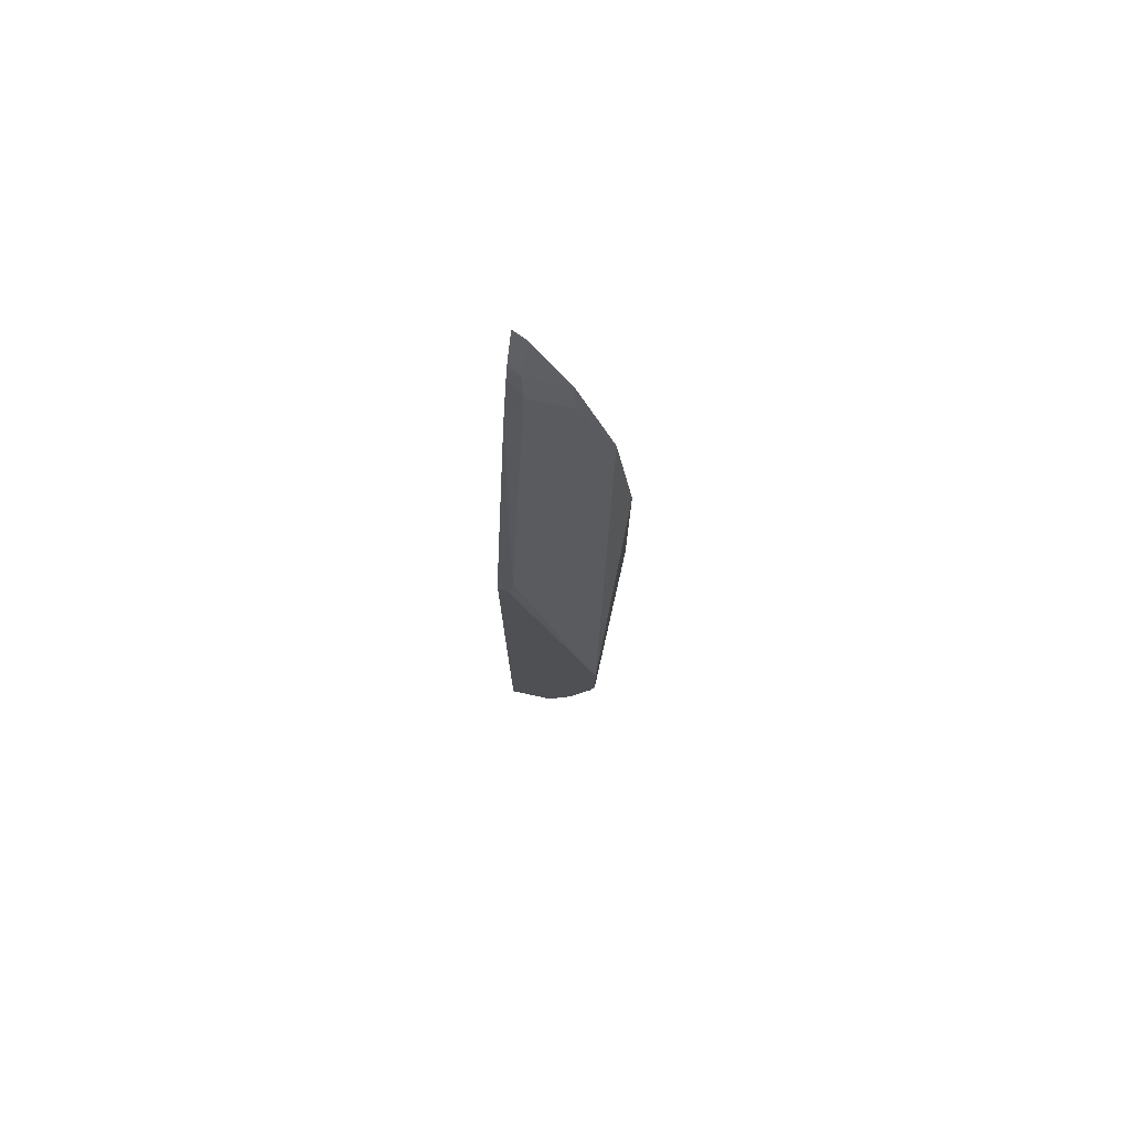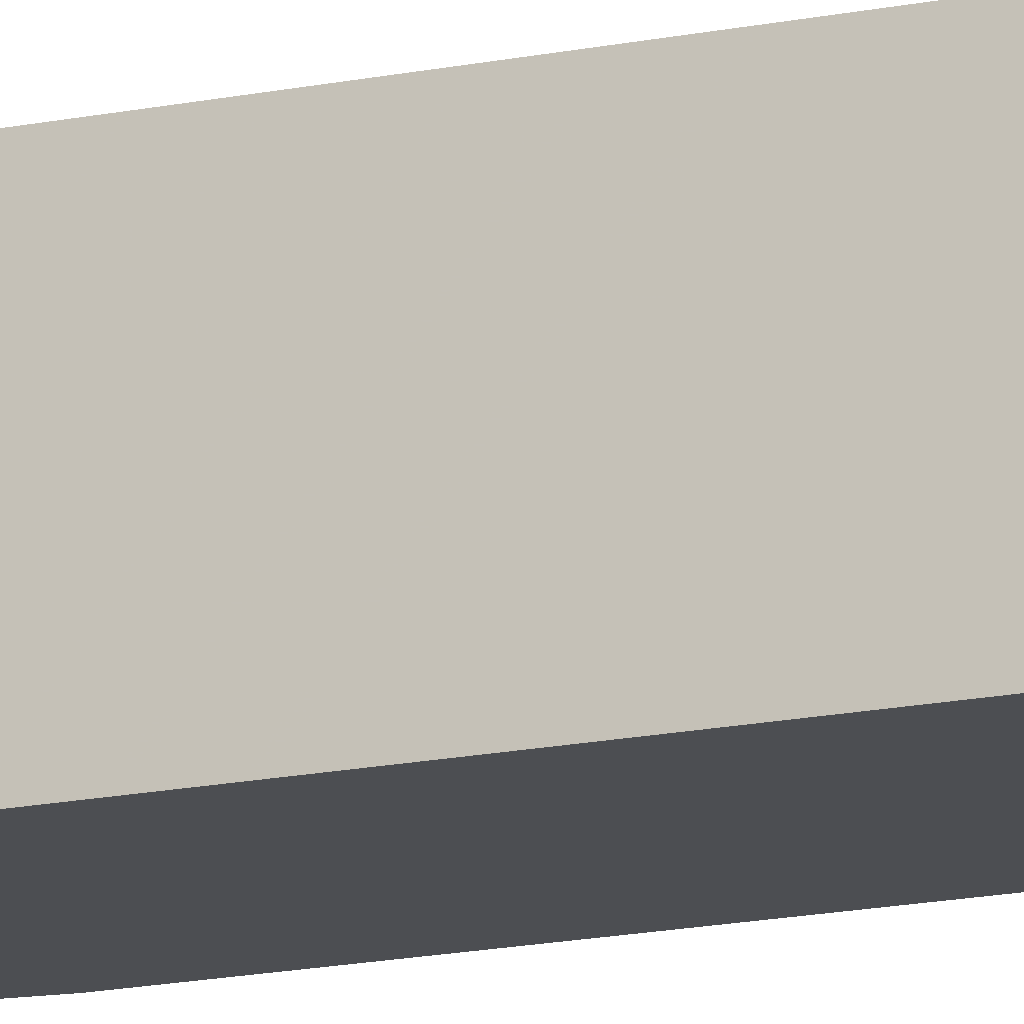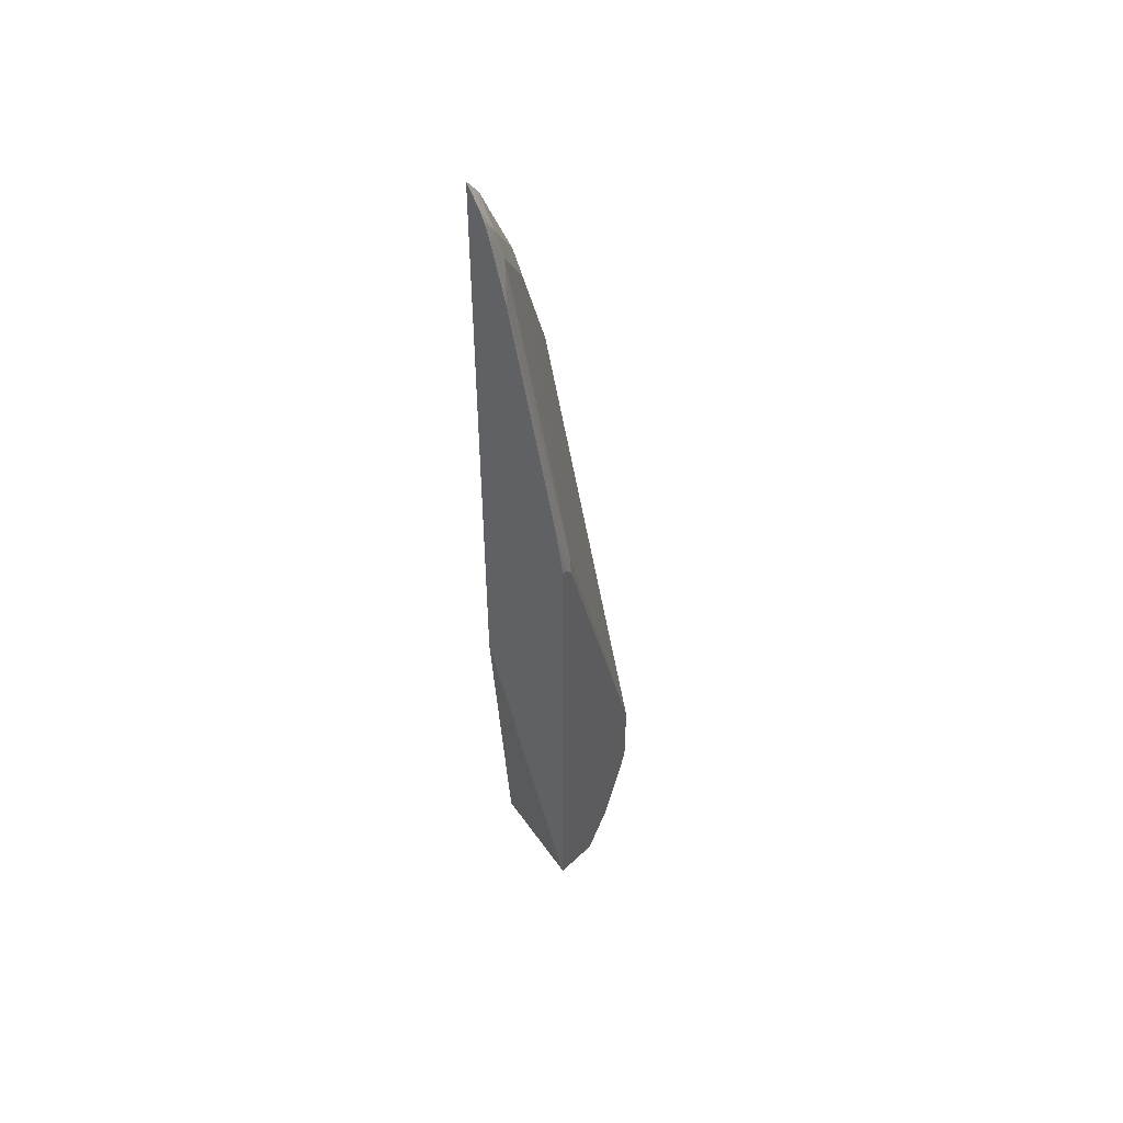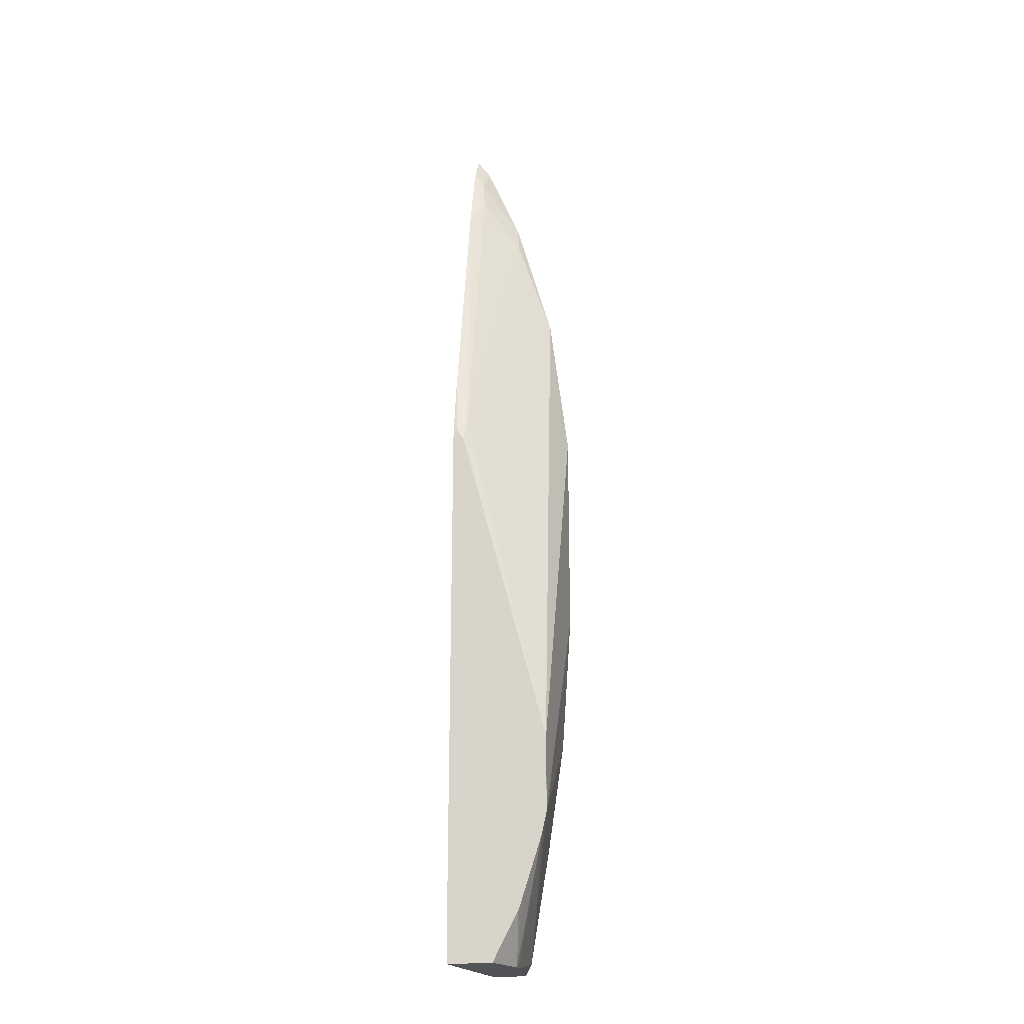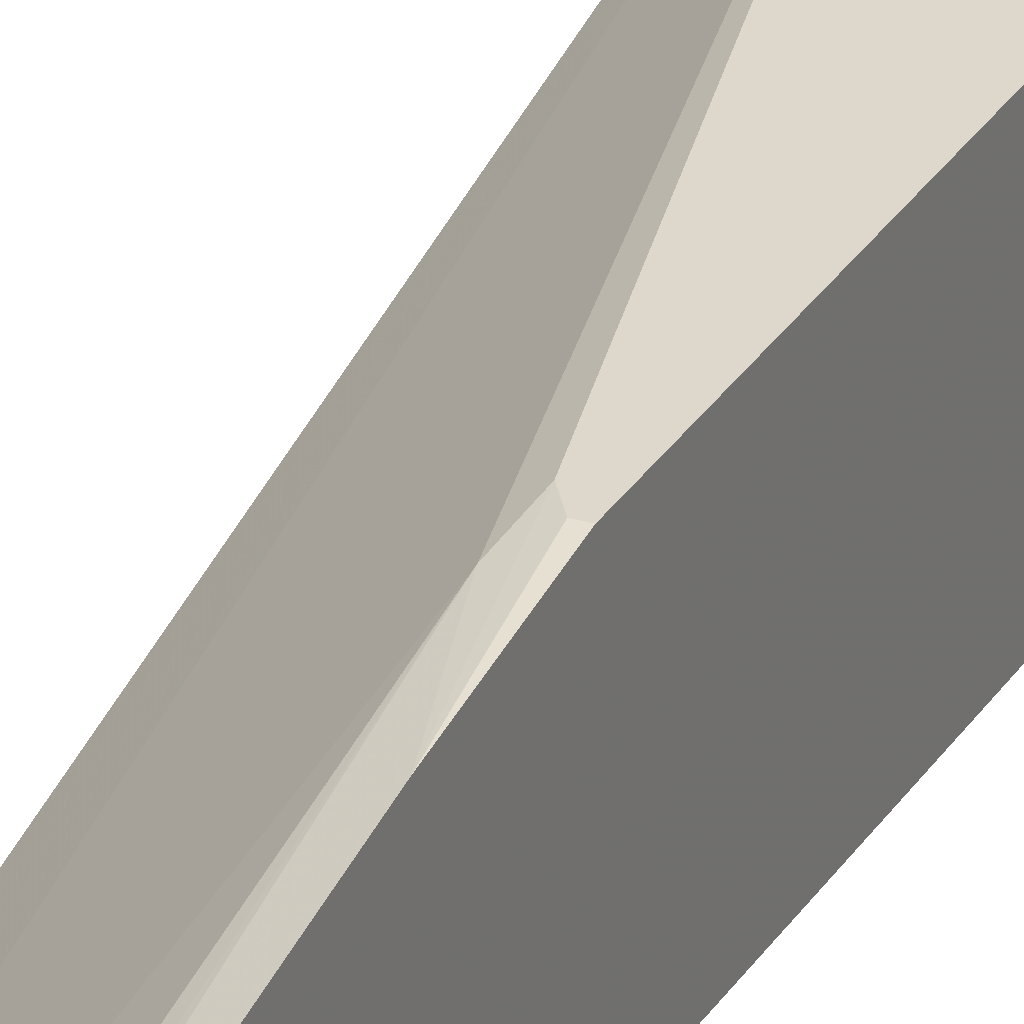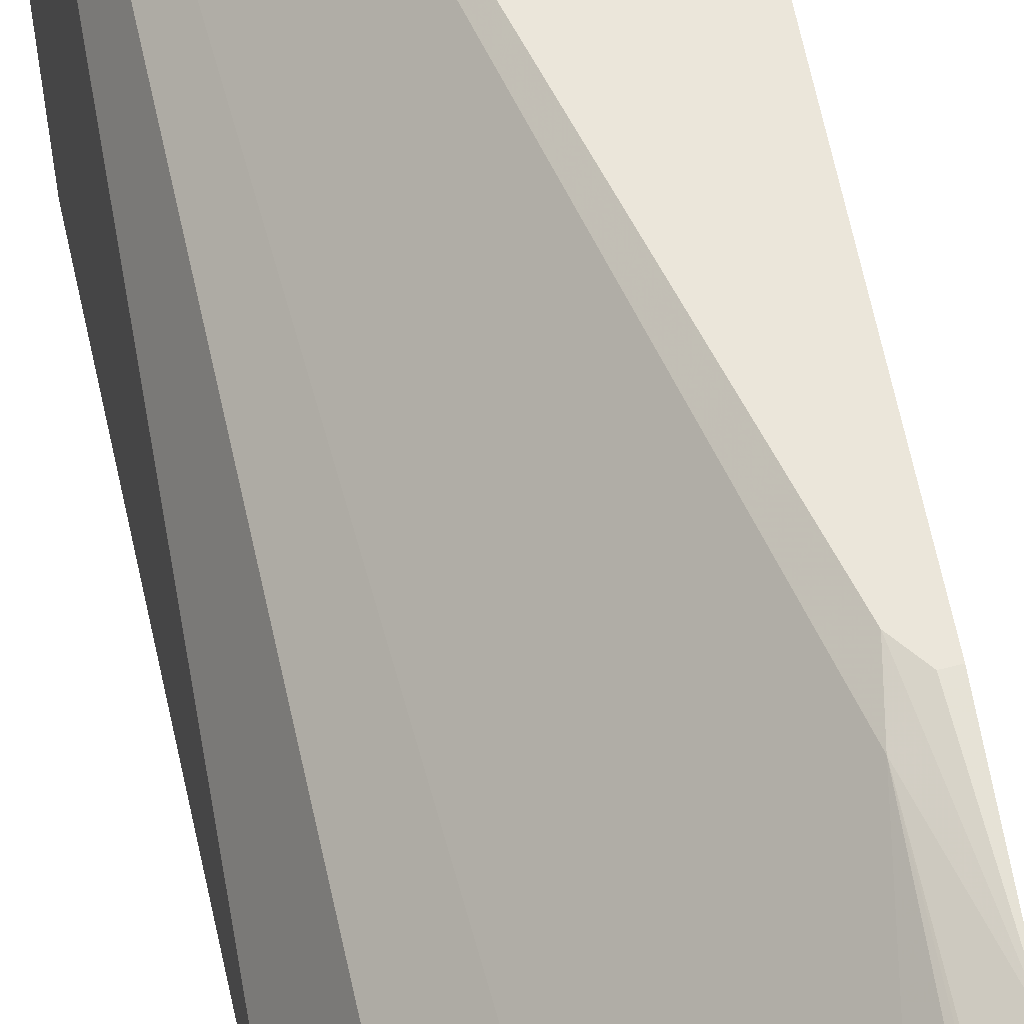
<metadata>
{"format":"obj","ext":"obj","renderer":"f3d","projection":"perspective","resolution":1024,"background":"white","views":[{"elev":76.4,"azim":-167.7,"up":"+Z"},{"elev":-16.6,"azim":113.0,"up":"+Y"},{"elev":51.6,"azim":134.5,"up":"+Z"},{"elev":-21.8,"azim":-167.8,"up":"+Z"},{"elev":31.2,"azim":27.1,"up":"+Y"},{"elev":54.8,"azim":-11.0,"up":"+Y"}]}
</metadata>
<code>
v -0.182 0.04168 -0.2194
v -0.182 0.04145 -0.2194
v -0.2313 0.04168 -0.2194
v -0.1818 0.04168 -0.09929
v -0.1818 0.03347 -0.08284
v -0.1818 -0.07615 0.1521
v -0.2061 -0.07615 -0.2194
v -0.2488 -1.8e-06 -0.2194
v -0.2592 0.04168 -0.166
v -0.1818 0.04168 0.3928
v -0.1818 -0.07615 0.8375
v -0.2427 -0.07615 -0.2194
v -0.2488 -0.008641 -0.2194
v -0.285 0.04168 -0.08625
v -0.2638 0.04168 -0.1523
v -0.1866 0.04168 0.3933
v -0.1818 0.03024 0.4561
v -0.1818 -0.05981 0.8132
v -0.1959 -0.07615 0.8177
v -0.2488 -0.07615 -0.2073
v -0.2902 0.04145 -0.06215
v -0.2902 0.04168 -0.06236
v -0.1937 0.04168 0.3837
v -0.1818 -0.03011 0.7208
v -0.1969 0.03627 0.4042
v -0.1818 -0.05505 0.8037
v -0.1935 -0.05528 0.7877
v -0.2349 -0.076 0.7256
v -0.235 -0.07615 0.7257
v -0.2695 -0.07615 -0.08284
v -0.2868 -0.07615 0.03479
v -0.2902 -0.07615 0.083
v -0.2955 -0.07615 0.1591
v -0.2972 -0.07615 0.1867
v -0.2902 0.04145 0.02082
v -0.2901 0.04168 0.02082
v -0.1866 -0.03368 0.7256
v -0.1969 -0.04664 0.7566
v -0.1818 -0.04944 0.7877
v -0.2384 -0.06736 0.6944
v -0.235 -0.07615 0.7256
v -0.2764 -0.076 0.5804
v -0.2972 -0.07615 0.4148
v -0.2765 -0.07615 0.5804
f 21 34 43
f 19 27 28
f 21 33 34
f 21 32 33
f 21 31 32
f 21 30 31
f 20 30 21
f 19 28 29
f 18 27 19
f 14 20 21
f 17 25 24
f 17 23 25
f 16 23 17
f 14 21 22
f 13 20 14
f 12 20 13
f 11 18 19
f 21 43 35
f 18 26 27
f 21 35 22
f 28 41 29
f 23 36 25
f 10 16 17
f 41 42 44
f 36 42 40
f 36 43 42
f 35 43 36
f 28 42 41
f 28 40 42
f 27 40 28
f 22 35 36
f 27 38 40
f 27 39 38
f 26 39 27
f 25 36 40
f 25 38 37
f 25 40 38
f 24 25 37
f 24 38 39
f 24 37 38
f 42 43 44
f 8 15 9
f 1 22 36
f 8 13 14
f 2 6 7
f 1 6 2
f 1 5 6
f 1 4 5
f 1 10 4
f 1 16 10
f 1 23 16
f 1 36 23
f 1 14 22
f 1 15 14
f 1 9 15
f 1 3 9
f 1 8 3
f 1 13 8
f 1 12 13
f 1 7 12
f 8 14 15
f 3 8 9
f 4 10 17
f 1 2 7
f 4 24 39
f 4 17 24
f 6 12 7
f 6 20 12
f 6 30 20
f 6 31 30
f 6 32 31
f 6 34 33
f 6 43 34
f 6 44 43
f 6 33 32
f 6 29 41
f 6 19 29
f 6 11 19
f 4 6 5
f 4 11 6
f 4 18 11
f 4 26 18
f 4 39 26
f 6 41 44

</code>
